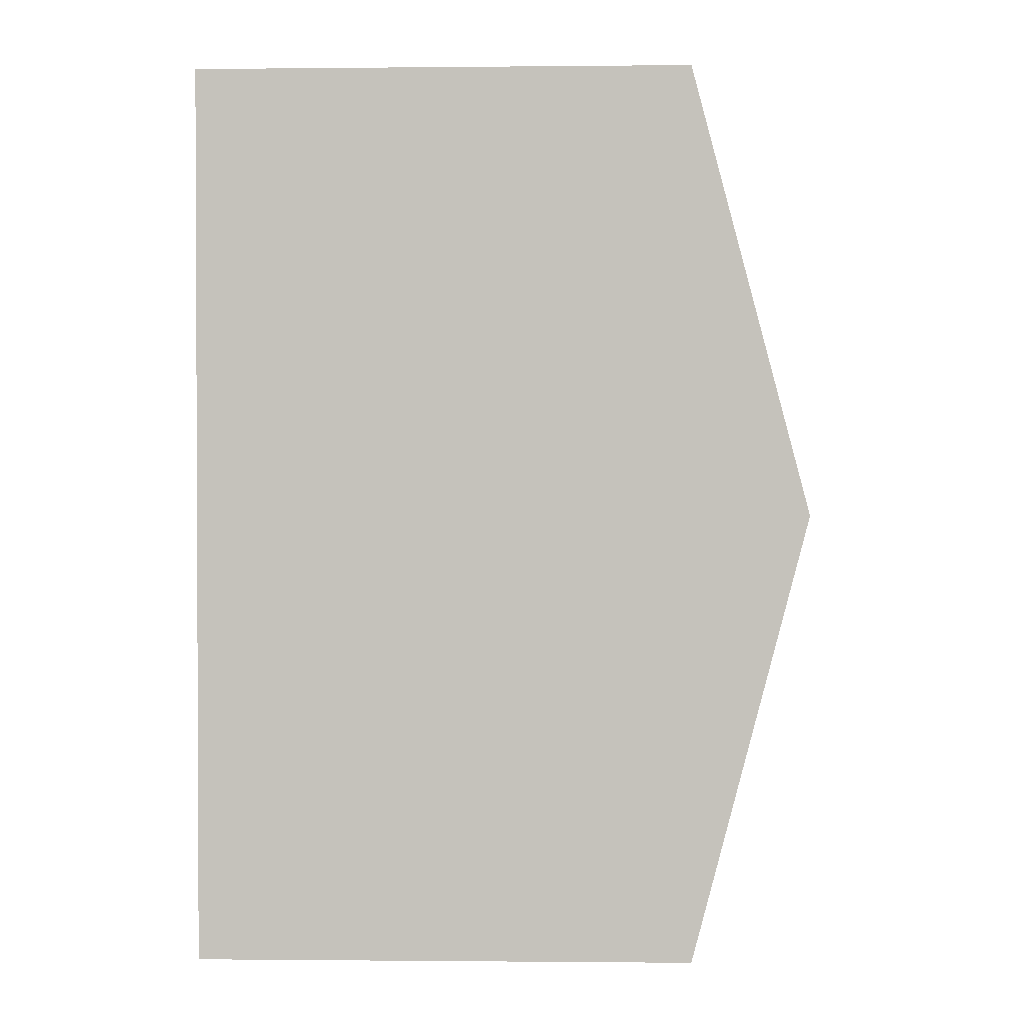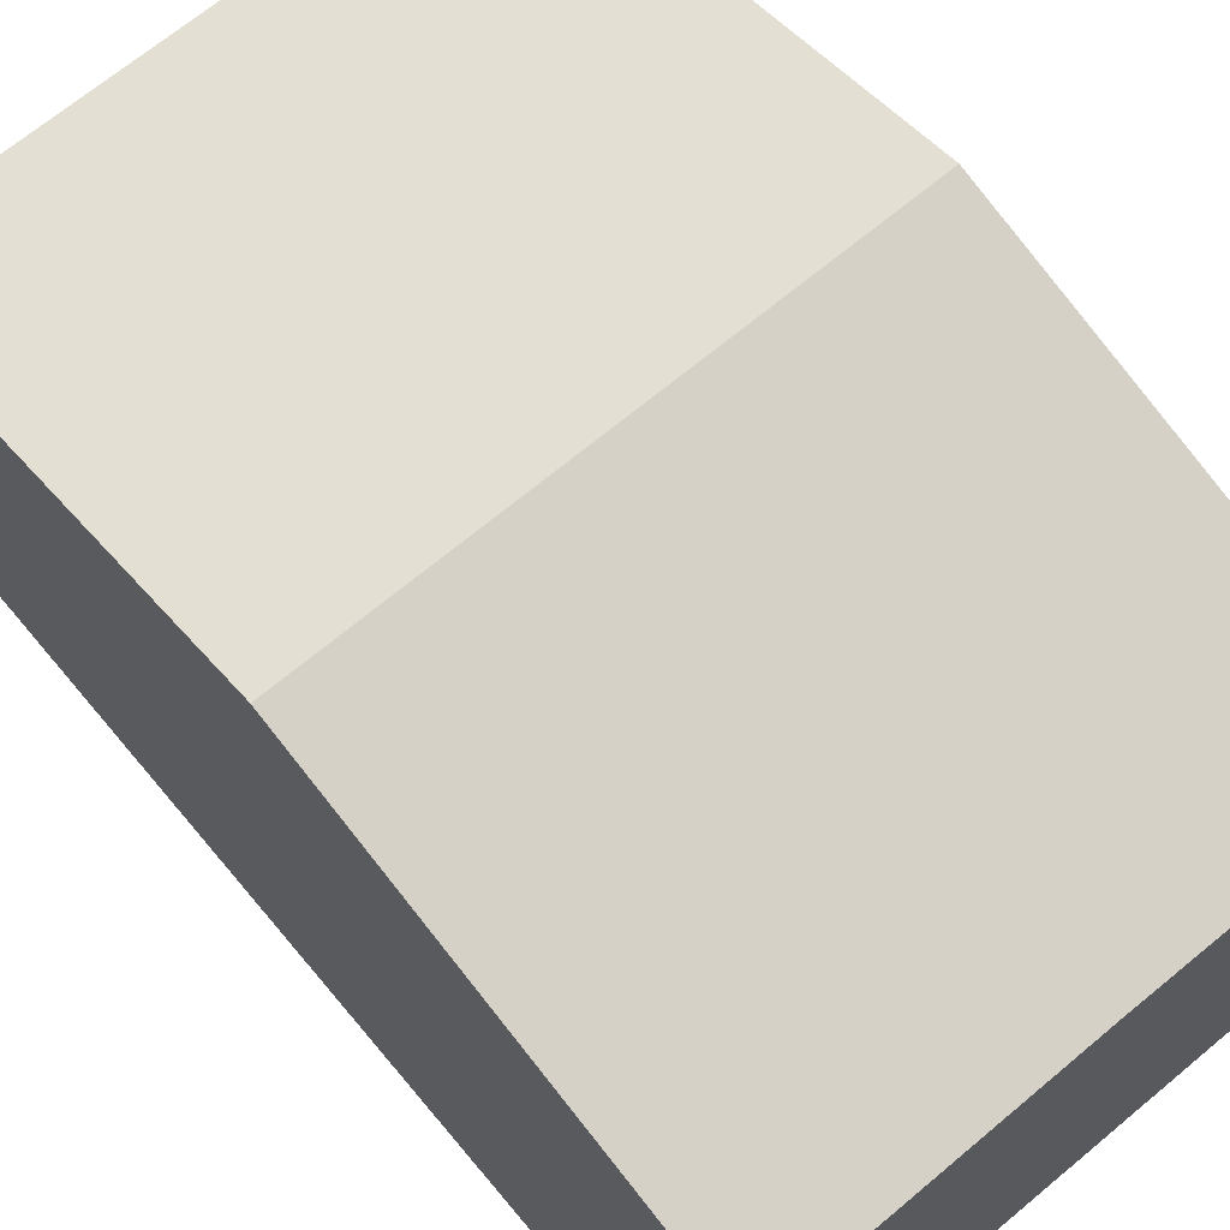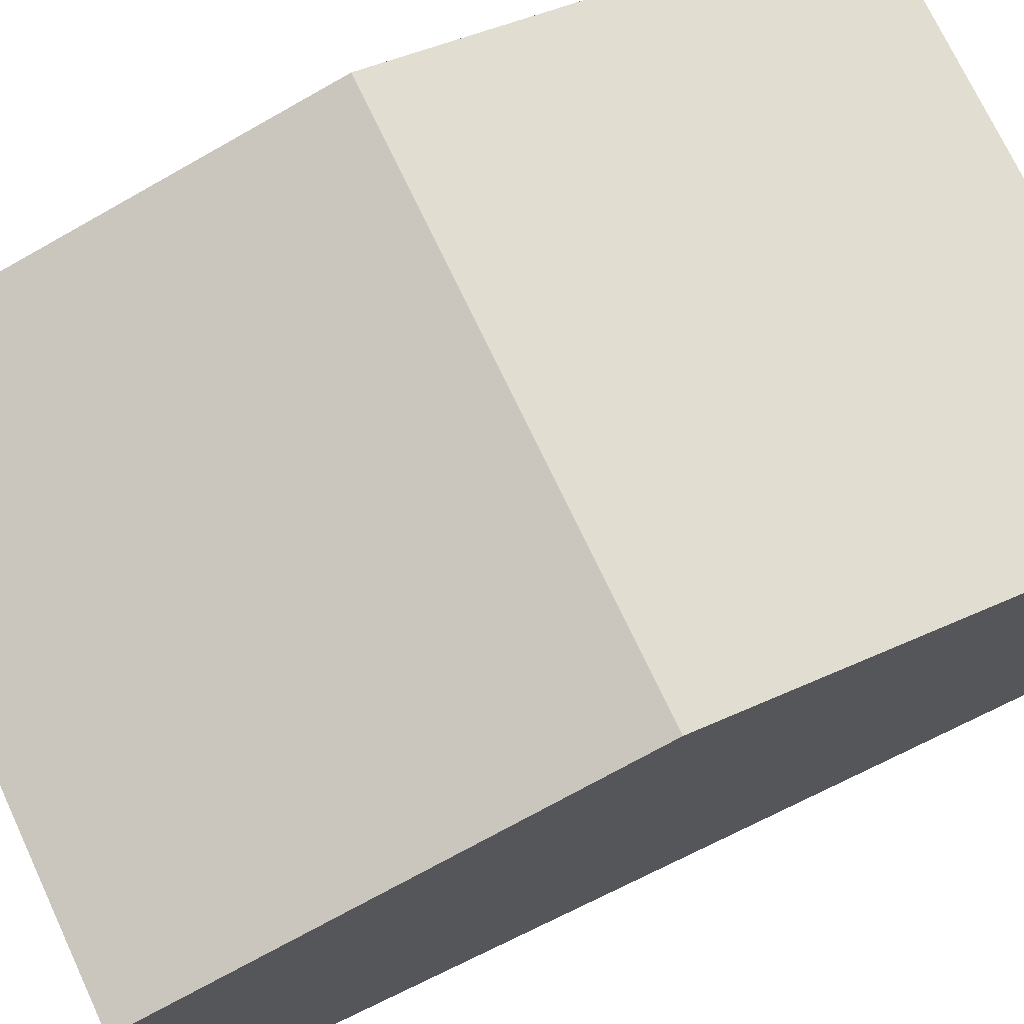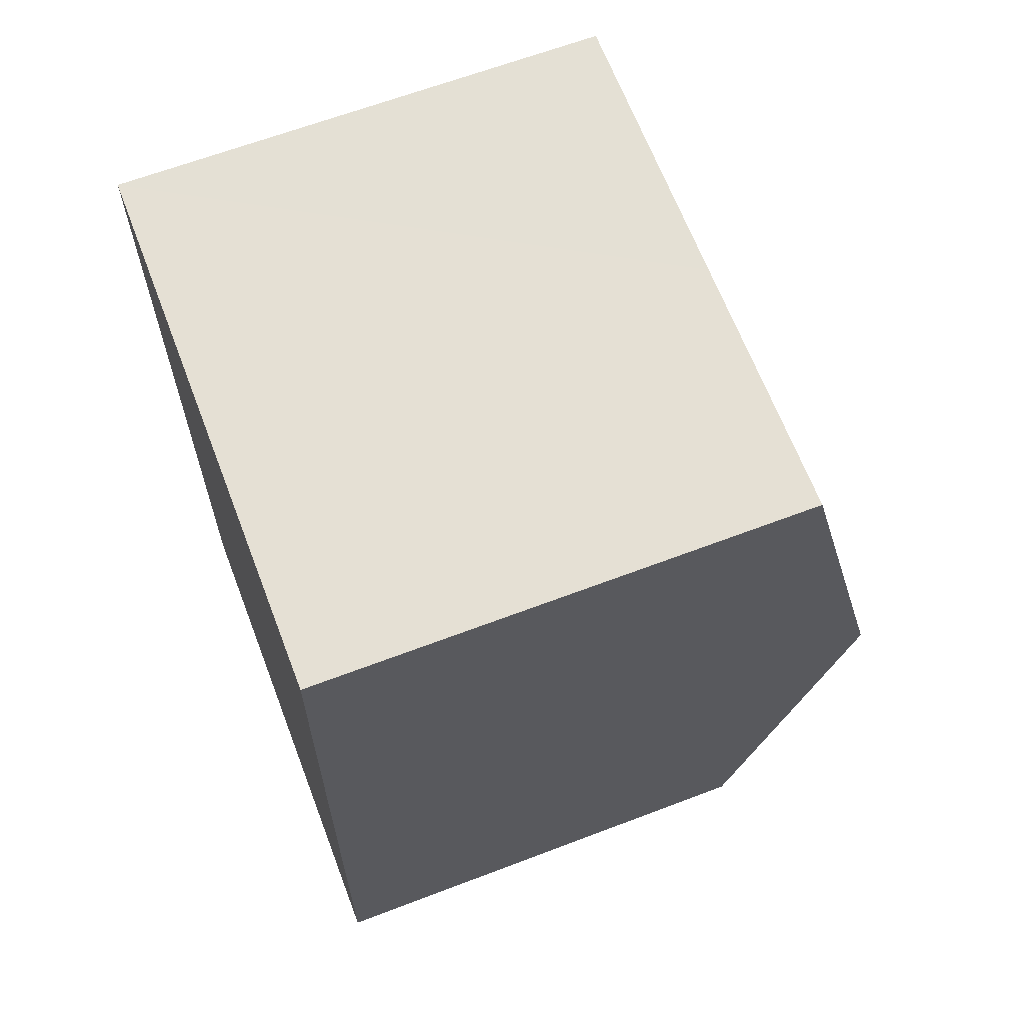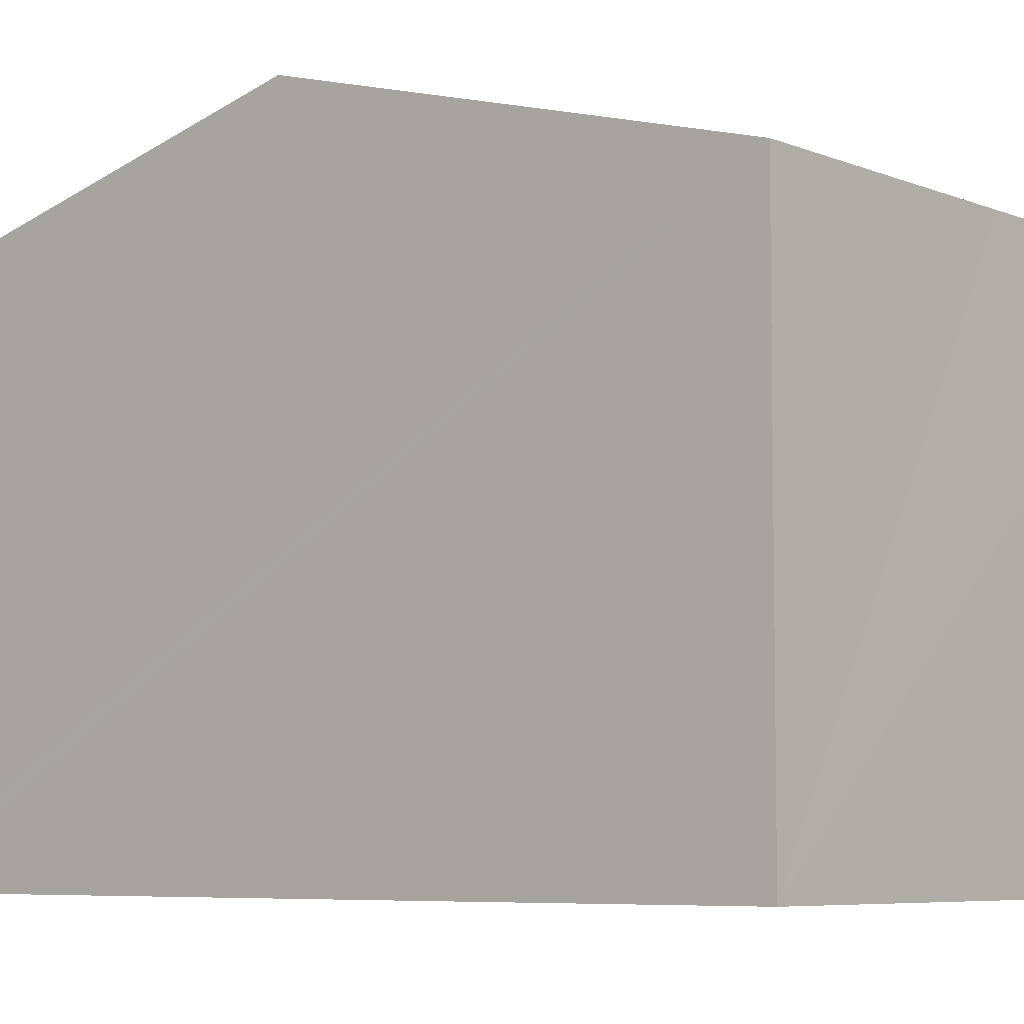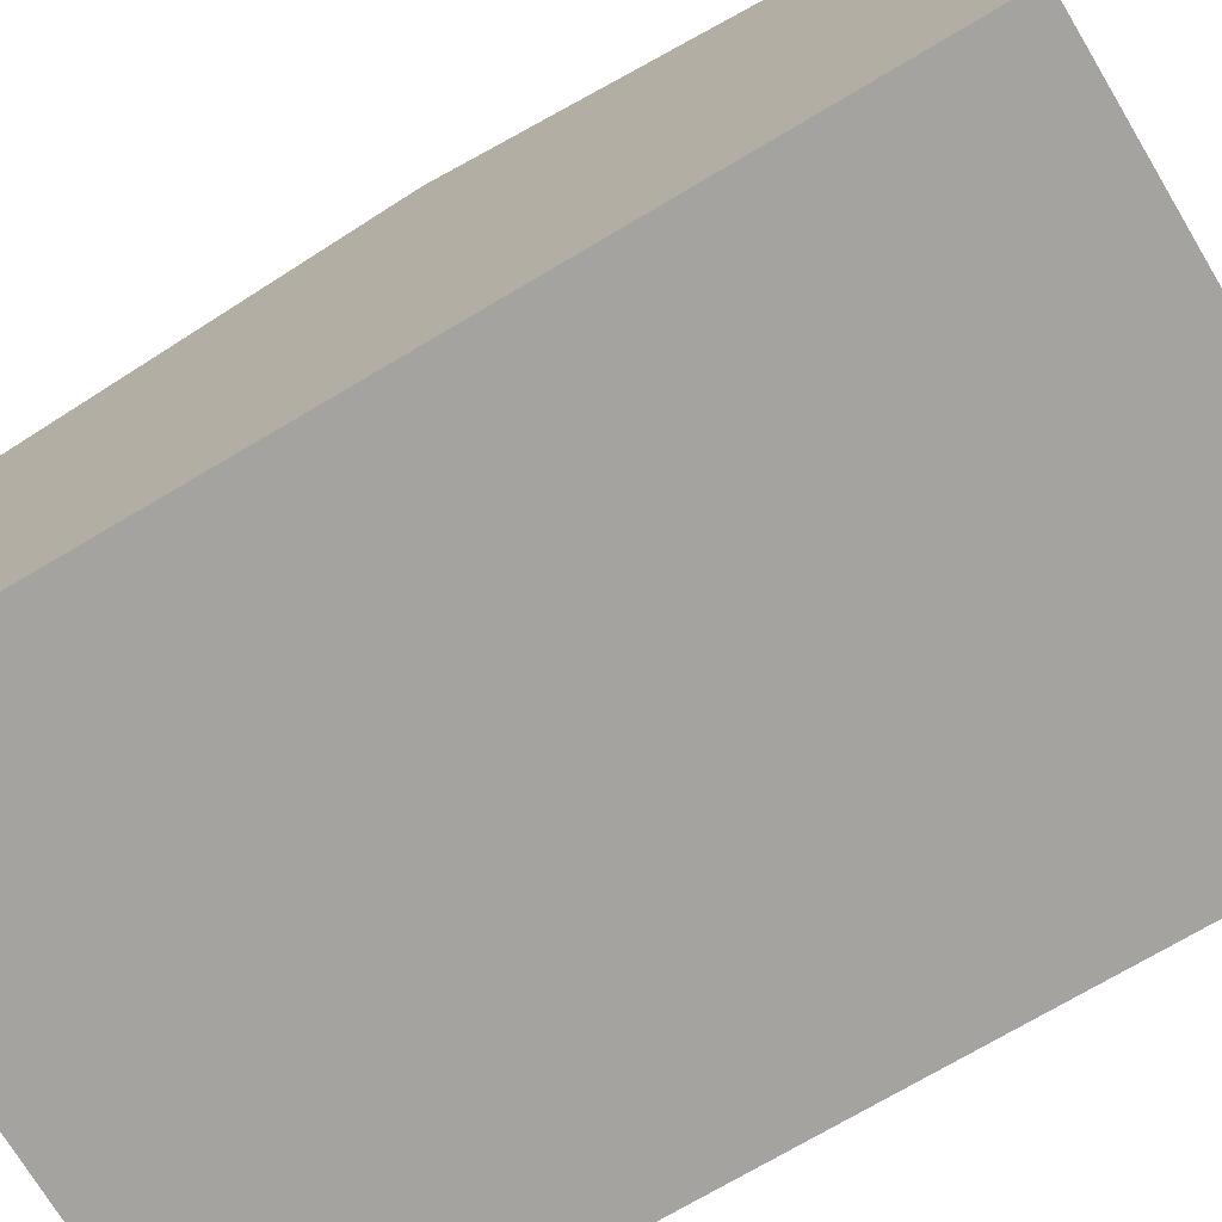
<metadata>
{"format":"obj","ext":"obj","renderer":"f3d","projection":"perspective","resolution":1024,"background":"white","views":[{"elev":-0.8,"azim":92.1,"up":"+Z"},{"elev":68.4,"azim":-38.2,"up":"+Y"},{"elev":74.0,"azim":66.3,"up":"+Y"},{"elev":64.6,"azim":69.0,"up":"+Z"},{"elev":-6.4,"azim":-48.4,"up":"+Y"},{"elev":-72.9,"azim":-57.5,"up":"+Y"}]}
</metadata>
<code>
v  7.179 7.823 5.488
v  4.026 6.326 11.27
v  7.358 6.32 11.2
v  0.368 6.325 11.39
v  0.184 7.823 5.698
v  0 6.322 3.871e-16
v  7.012 6.421 0.163
v  7 6.322 -0.21
v  0.012 6.422 0.376
v  7 1.286e-17 -0.21
v  0 0 0
v  0.012 -2.302e-17 0.376
v  0.184 -3.489e-16 5.698
v  0.368 -6.973e-16 11.39
v  7.358 -6.856e-16 11.2
v  4.026 -6.902e-16 11.27
v  7.179 -3.36e-16 5.488
v  7.012 -9.981e-18 0.163
g defaultobject
f 1 2 3
f 2 1 4
f 4 1 5
f 6 7 8
f 7 6 1
f 1 6 5
f 5 6 9
f 10 6 8
f 6 10 11
f 11 9 6
f 9 11 5
f 5 11 4
f 4 11 12
f 4 12 13
f 4 13 14
f 14 2 4
f 2 14 3
f 3 14 15
f 15 14 16
f 15 1 3
f 1 15 17
f 1 17 7
f 7 17 18
f 7 18 8
f 8 18 10
f 13 16 14
f 16 13 15
f 15 13 12
f 15 12 17
f 17 12 11
f 17 11 10
f 17 10 18

</code>
